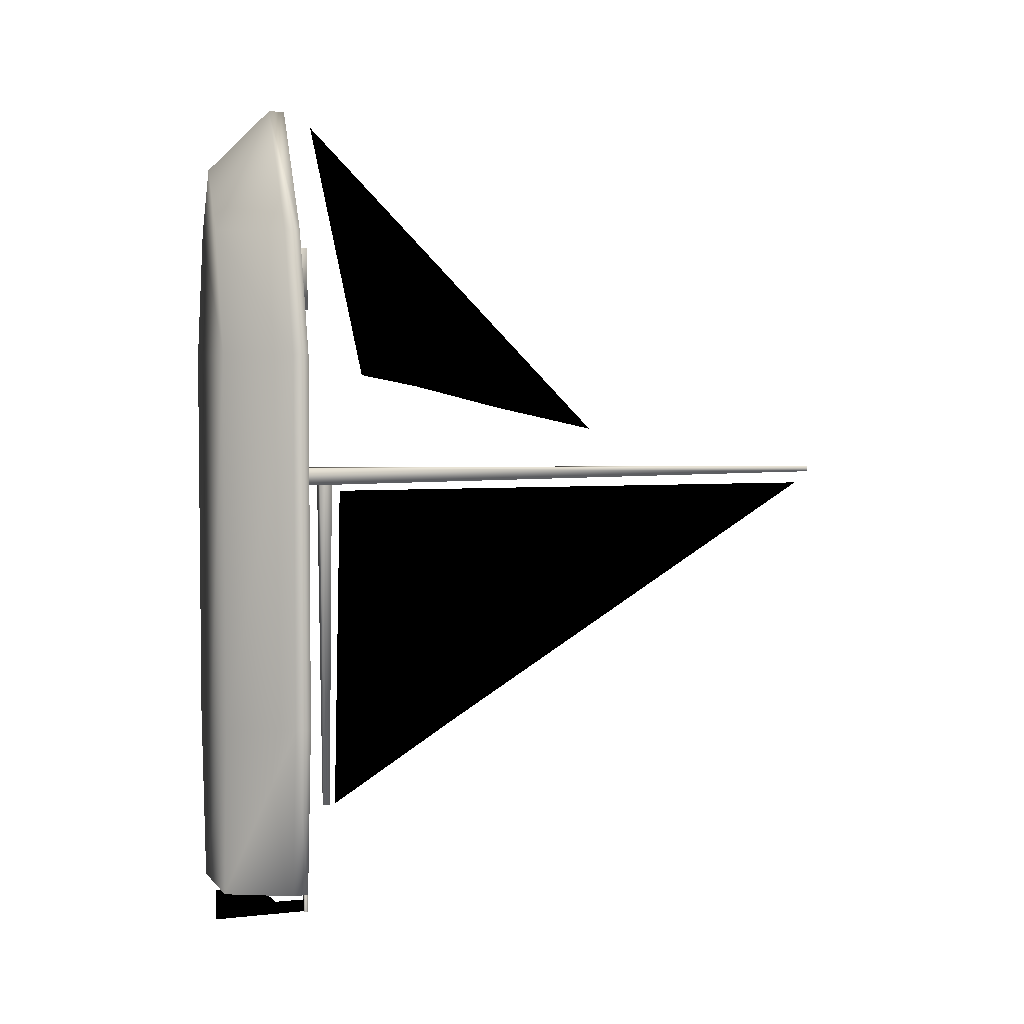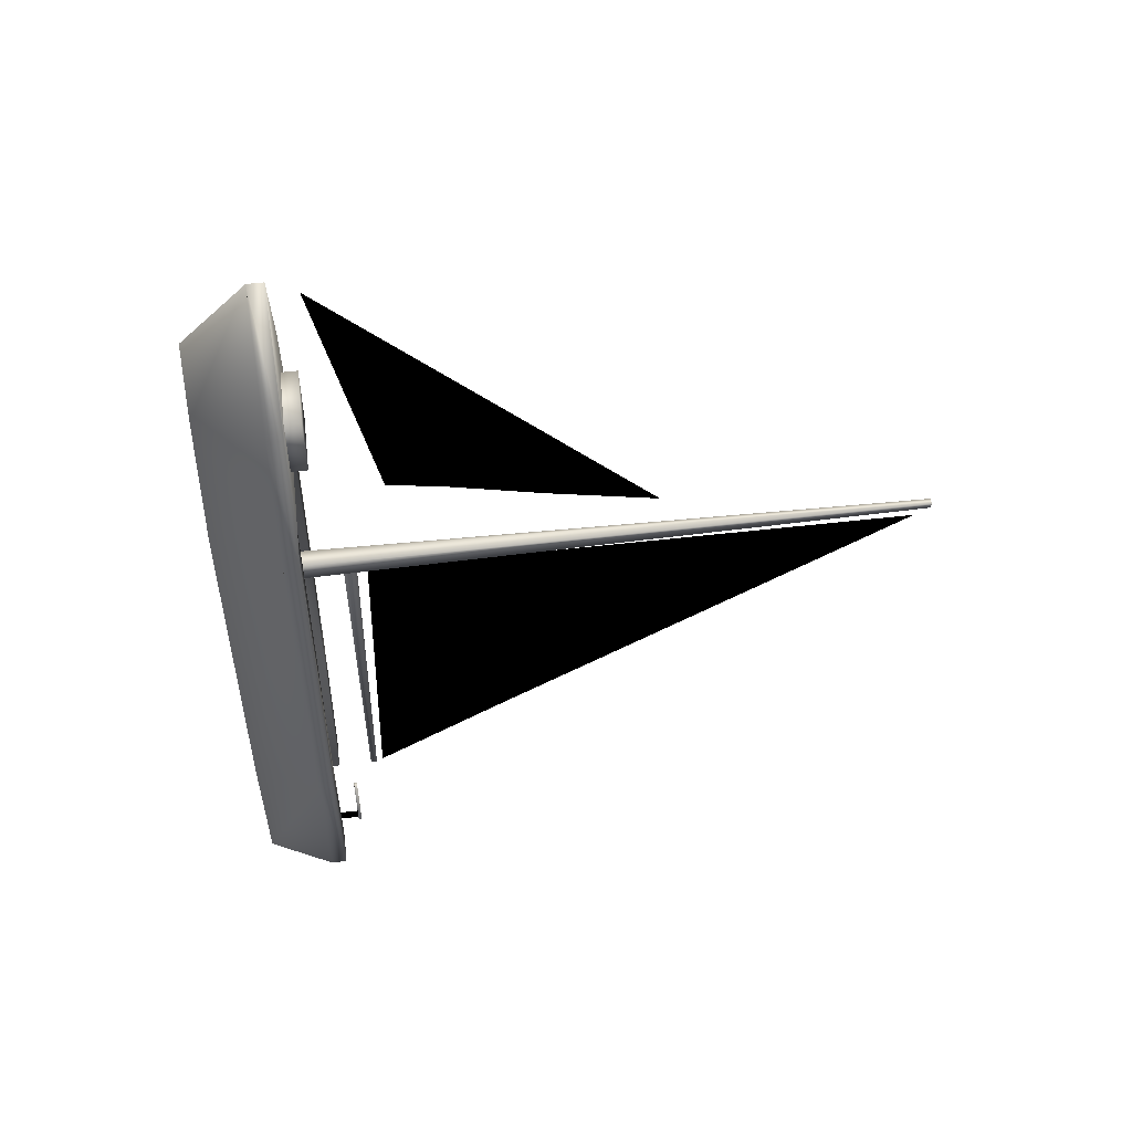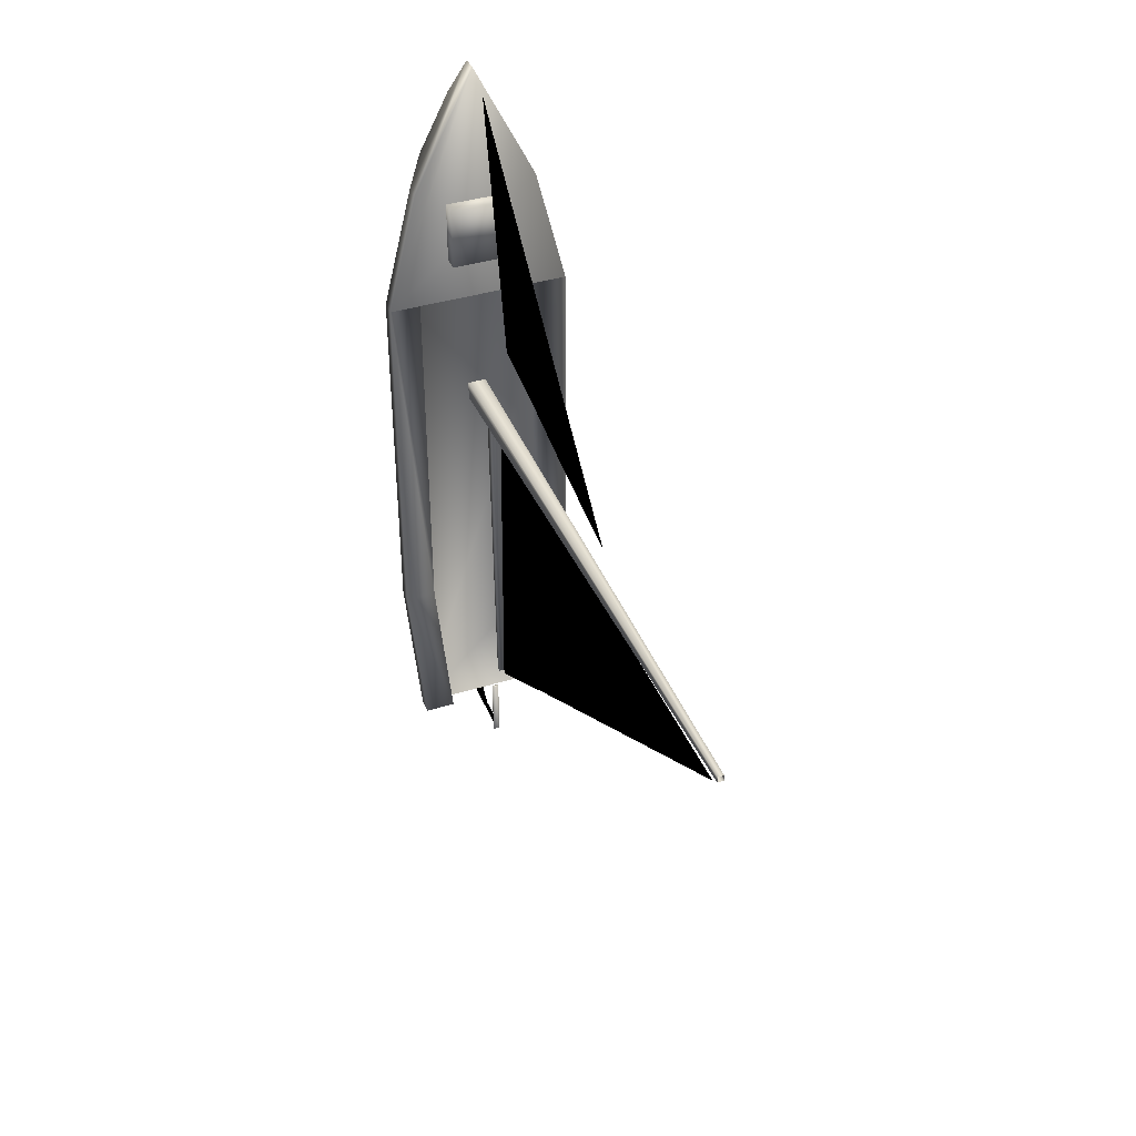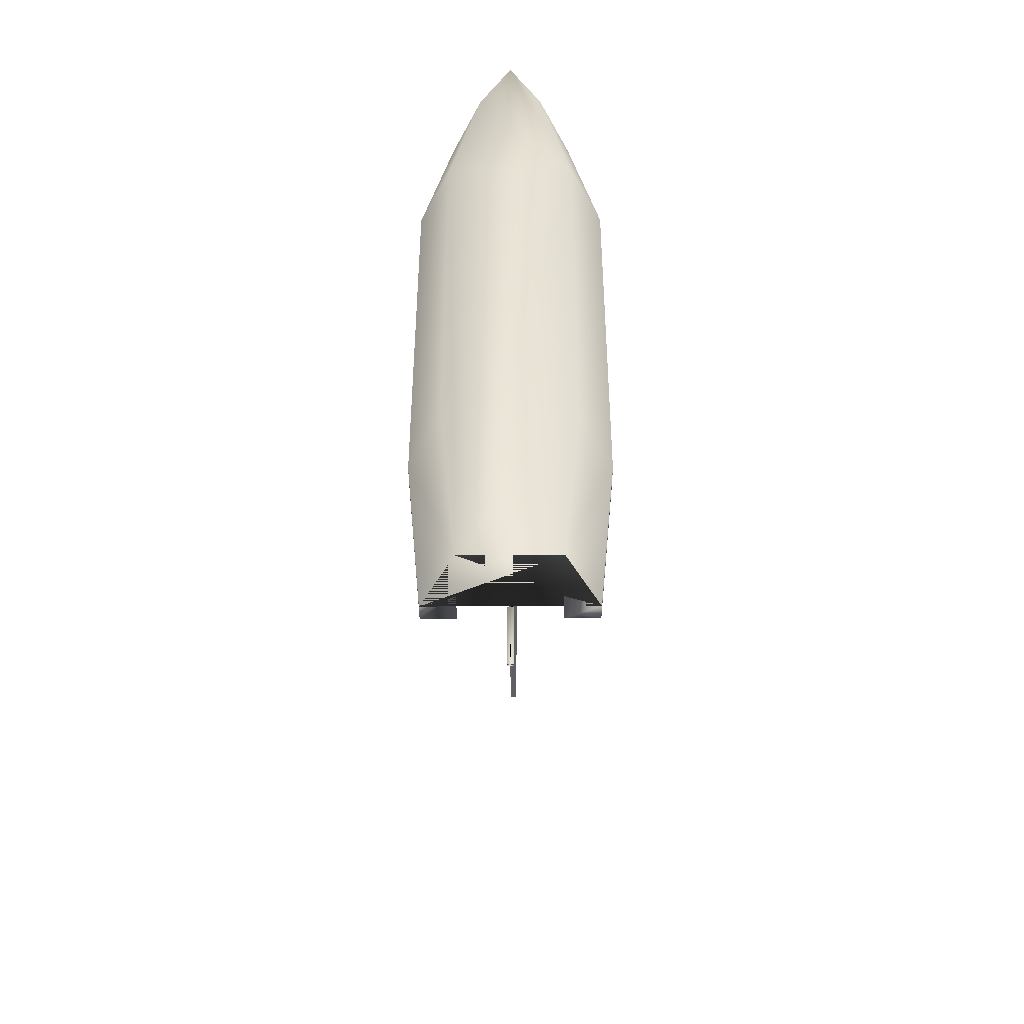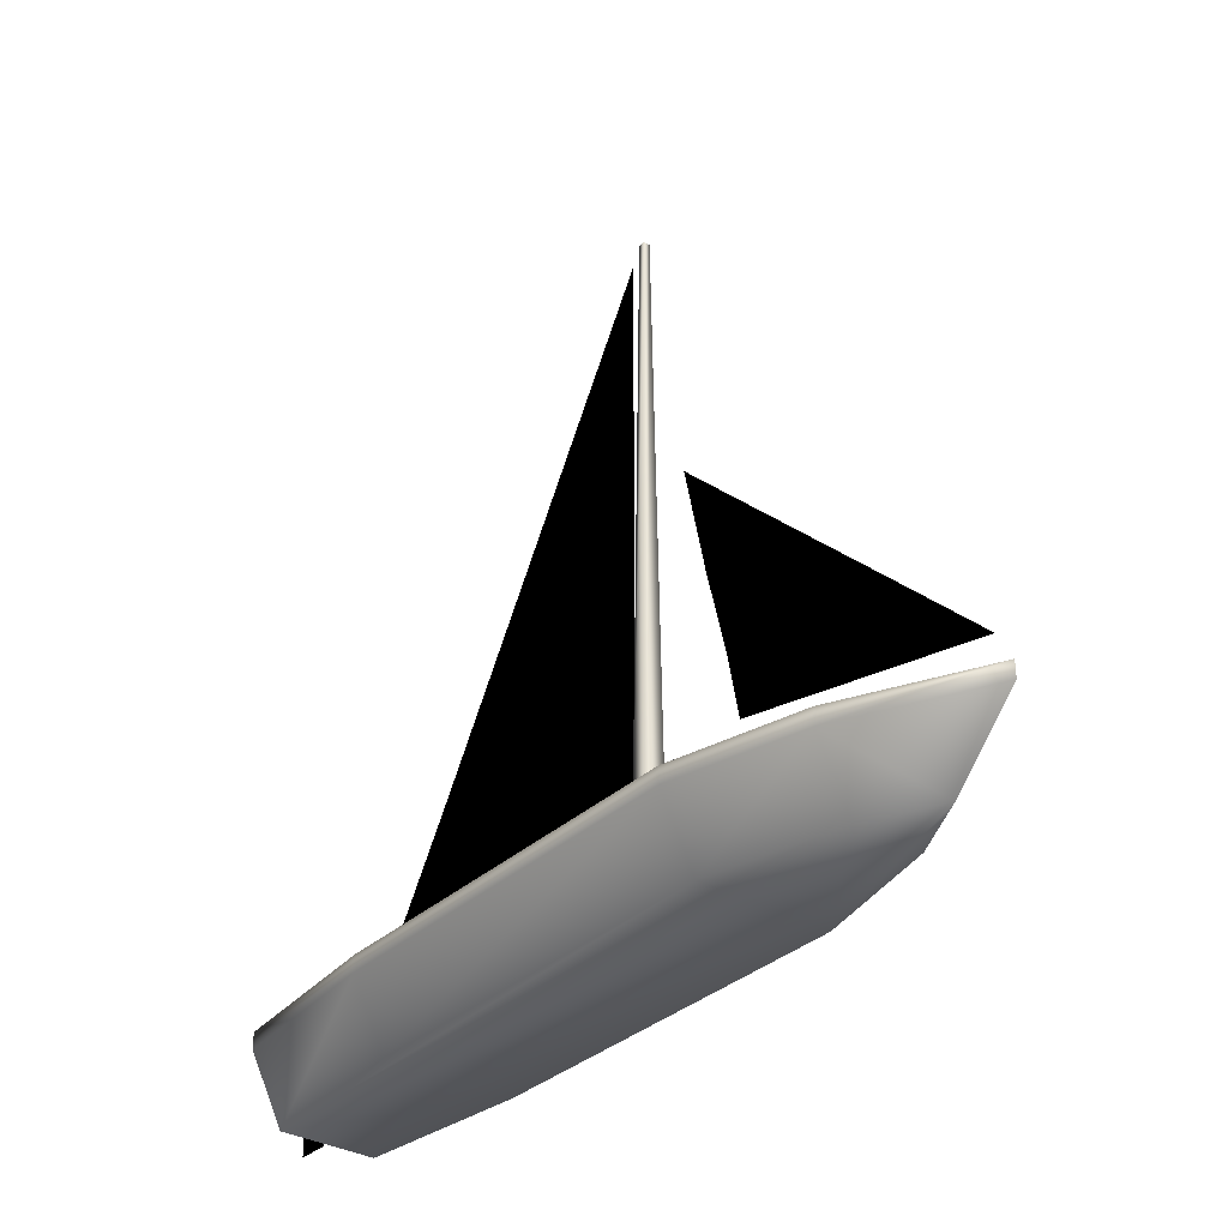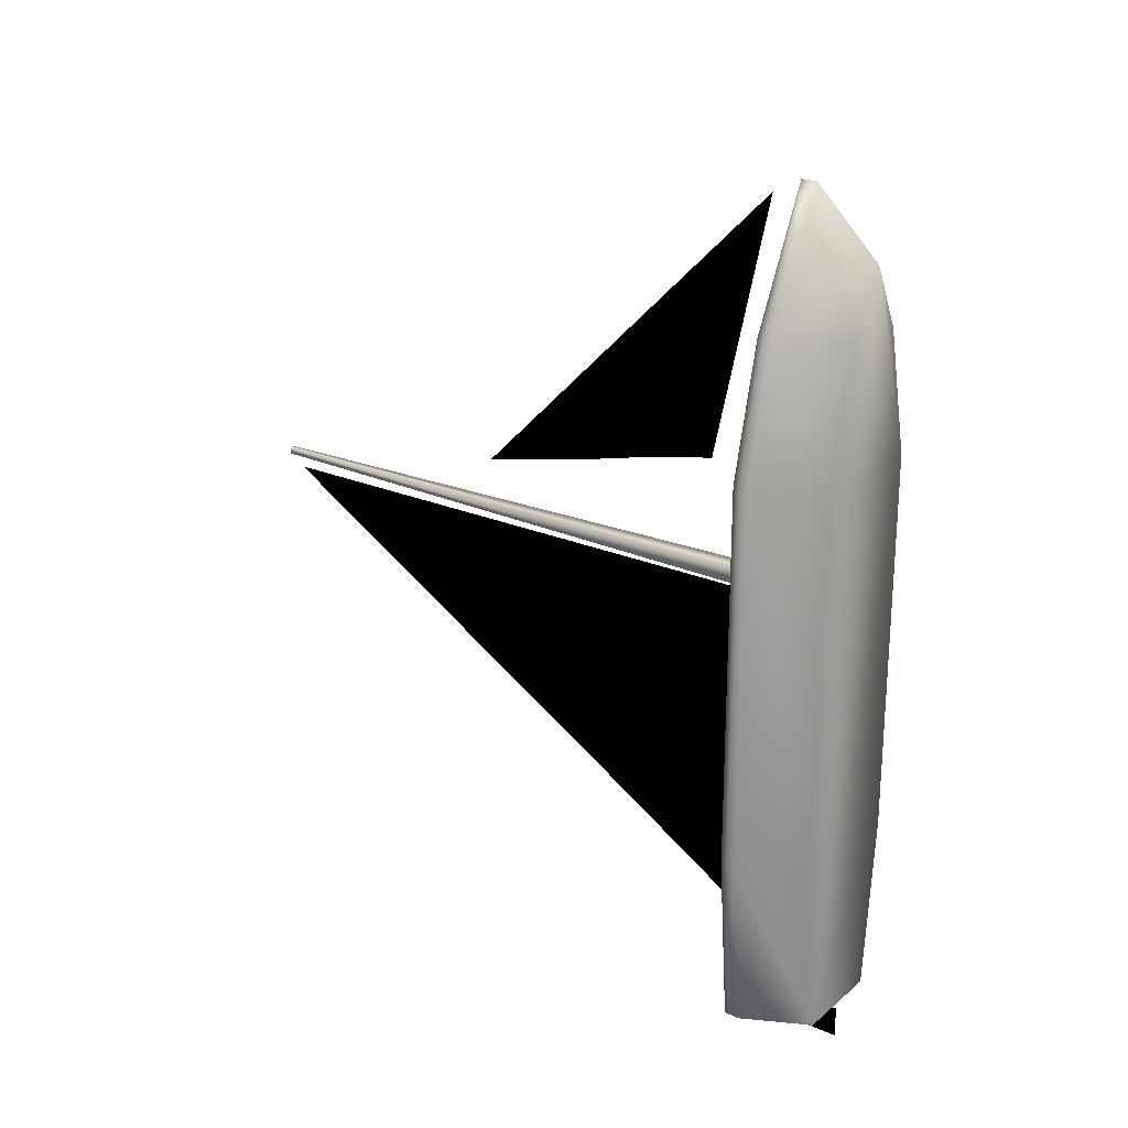
<metadata>
{"format":"obj","ext":"obj","renderer":"f3d","projection":"perspective","resolution":1024,"background":"white","views":[{"elev":3.6,"azim":69.6,"up":"+Z"},{"elev":51.8,"azim":82.8,"up":"+Z"},{"elev":39.1,"azim":158.9,"up":"+Z"},{"elev":-45.0,"azim":0.3,"up":"+Z"},{"elev":-33.4,"azim":-38.5,"up":"+Y"},{"elev":22.9,"azim":-53.6,"up":"+Z"}]}
</metadata>
<code>
v 0.07926 0.1179 0.06788
v 0.06076 0.1179 0.2634
v 0.06076 0.1179 0.6904
v 0.2028 0.1176 0.6904
v 0.2028 0.1176 0.2634
v 0.1842 0.1176 0.06788
v 0.1673 0.1674 0.8149
v 0.1673 0.1674 0.7437
v 0.09616 0.1674 0.7437
v 0.09616 0.1674 0.8149
v 0.09616 0.1496 0.7437
v 0.09616 0.1496 0.8149
v 0.1673 0.1496 0.8149
v 0.1673 0.1496 0.7437
v 0.07926 0.05987 0.06788
v 0.1842 0.05987 0.06788
v 0.2025 0.05987 0.2634
v 0.2025 0.05987 0.6904
v 0.06101 0.05987 0.6904
v 0.06101 0.05987 0.2634
v 0.02507 0.1496 0.2634
v 0.025 0.1318 0.2634
v 0.025 0.1318 0.6904
v 0.02507 0.1496 0.6904
v 0.04276 0.1496 0.06788
v 0.04276 0.1318 0.06788
v 0.2384 0.1496 0.2634
v 0.2384 0.1496 0.6904
v 0.2385 0.1318 0.6904
v 0.2385 0.1318 0.2634
v 0.2207 0.1496 0.06788
v 0.2207 0.1318 0.06788
v 0.06058 0.1496 0.6904
v 0.2029 0.1496 0.6904
v 0.06058 0.1496 0.8327
v 0.06062 0.1317 0.8327
v 0.1317 0.1496 0.975
v 0.1317 0.1318 0.975
v 0.2029 0.1496 0.8327
v 0.2028 0.1318 0.8327
v 0.1682 0.05987 0.8327
v 0.1317 0.05987 0.9038
v 0.09524 0.05987 0.8327
v 0.1842 0.1496 0.06788
v 0.07926 0.1496 0.06788
v 0.2029 0.1496 0.2634
v 0.06058 0.1496 0.2634
v 0.1211 0.1318 0.5374
v 0.1211 0.1318 0.5587
v 0.1282 0.8434 0.5516
v 0.1282 0.8434 0.5445
v 0.1353 0.8434 0.5445
v 0.1353 0.8434 0.5516
v 0.1424 0.1318 0.5587
v 0.1424 0.1318 0.5374
v 0.1317 0.02507 0.08549
v 0.1318 0.02507 0.08549
v 0.1318 0.025 0.08549
v 0.1317 0.025 0.08549
v 0.1317 0.1353 0.025
v 0.1317 0.1326 0.03952
v 0.1317 0.114 0.05702
v 0.1317 0.06062 0.06058
v 0.1317 0.06062 0.025
v 0.1317 0.1674 0.025
v 0.1317 0.1674 0.03923
v 0.1353 0.1709 0.025
v 0.1282 0.1709 0.025
v 0.1282 0.1709 0.09972
v 0.1353 0.1709 0.09972
v 0.1353 0.1674 0.025
v 0.1353 0.1674 0.09972
v 0.1282 0.1674 0.025
v 0.1282 0.1674 0.09972
v 0.1317 0.2426 0.6681
v 0.1317 0.3094 0.6551
v 0.1317 0.3137 0.8253
v 0.1317 0.1808 0.958
v 0.1317 0.4129 0.6292
v 0.1317 0.5369 0.6019
v 0.1317 0.02507 0.548
v 0.1318 0.02507 0.548
v 0.1318 0.025 0.548
v 0.1317 0.025 0.548
v 0.1282 0.1991 0.1523
v 0.1353 0.1991 0.1523
v 0.1353 0.1923 0.1523
v 0.1282 0.1923 0.1523
v 0.1388 0.203 0.5374
v 0.1388 0.1886 0.5374
v 0.1247 0.1886 0.5374
v 0.1247 0.203 0.5374
v 0.1317 0.2065 0.1531
v 0.1317 0.2385 0.5302
v 0.1317 0.2812 0.1993
v 0.1317 0.2145 0.5301
v 0.1317 0.3559 0.2456
v 0.1317 0.8266 0.5301
f 1 2 3
f 7 8 9
f 10 9 11
f 7 10 12
f 8 7 13
f 8 14 11
f 15 16 17
f 21 22 23
f 25 26 22
f 27 28 29
f 31 27 30
f 26 32 16
f 33 34 4
f 35 24 23
f 37 35 36
f 39 37 38
f 28 39 40
f 28 34 33
f 18 41 42
f 41 40 38
f 36 43 42
f 19 43 36
f 29 40 41
f 20 19 23
f 17 30 29
f 16 32 30
f 15 20 22
f 44 31 32
f 25 45 1
f 46 5 4
f 44 6 5
f 47 33 3
f 45 47 2
f 46 34 28
f 44 46 27
f 21 24 33
f 25 21 47
f 48 49 50
f 52 53 54
f 53 50 49
f 52 55 48
f 29 40 38
f 32 30 29
f 32 26 15
f 59 58 57
f 60 61 62
f 60 64 63
f 65 60 61
f 65 66 61
f 67 68 69
f 71 67 70
f 73 74 69
f 73 65 71
f 69 74 72
f 68 67 71
f 68 73 65
f 75 76 77
f 75 78 77
f 79 77 80
f 79 80 77
f 76 79 77
f 76 77 79
f 84 83 82
f 85 86 87
f 86 89 90
f 88 87 90
f 92 85 88
f 85 92 89
f 93 94 95
f 93 95 94
f 93 96 94
f 93 94 96
f 97 94 95
f 97 95 94
f 98 94 97
f 98 97 94
f 1 3 4
f 1 4 5
f 1 5 6
f 7 9 10
f 10 11 12
f 7 12 13
f 8 13 14
f 8 11 9
f 15 17 18
f 15 18 19
f 15 19 20
f 21 23 24
f 25 22 21
f 27 29 30
f 31 30 32
f 26 16 15
f 33 4 3
f 35 23 36
f 37 36 38
f 39 38 40
f 28 40 29
f 28 33 24
f 28 24 35
f 28 35 37
f 28 37 39
f 18 42 43
f 18 43 19
f 41 38 42
f 36 42 38
f 19 36 23
f 29 41 18
f 20 23 22
f 17 29 18
f 16 30 17
f 15 22 26
f 44 32 6
f 25 1 26
f 46 4 34
f 44 5 46
f 47 3 2
f 45 2 1
f 46 28 27
f 44 27 31
f 21 33 47
f 25 47 45
f 48 50 51
f 52 54 55
f 53 49 54
f 52 48 51
f 29 38 36
f 29 36 23
f 32 29 23
f 32 23 22
f 32 22 26
f 32 15 16
f 59 57 56
f 60 62 63
f 60 63 64
f 60 63 62
f 60 62 61
f 65 61 66
f 65 61 60
f 67 69 70
f 71 70 72
f 73 69 68
f 73 71 72
f 73 72 74
f 69 72 70
f 68 71 65
f 68 65 73
f 68 65 71
f 68 71 67
f 75 77 78
f 75 77 76
f 84 82 81
f 85 87 88
f 86 90 87
f 88 90 91
f 92 88 91
f 85 89 86

</code>
